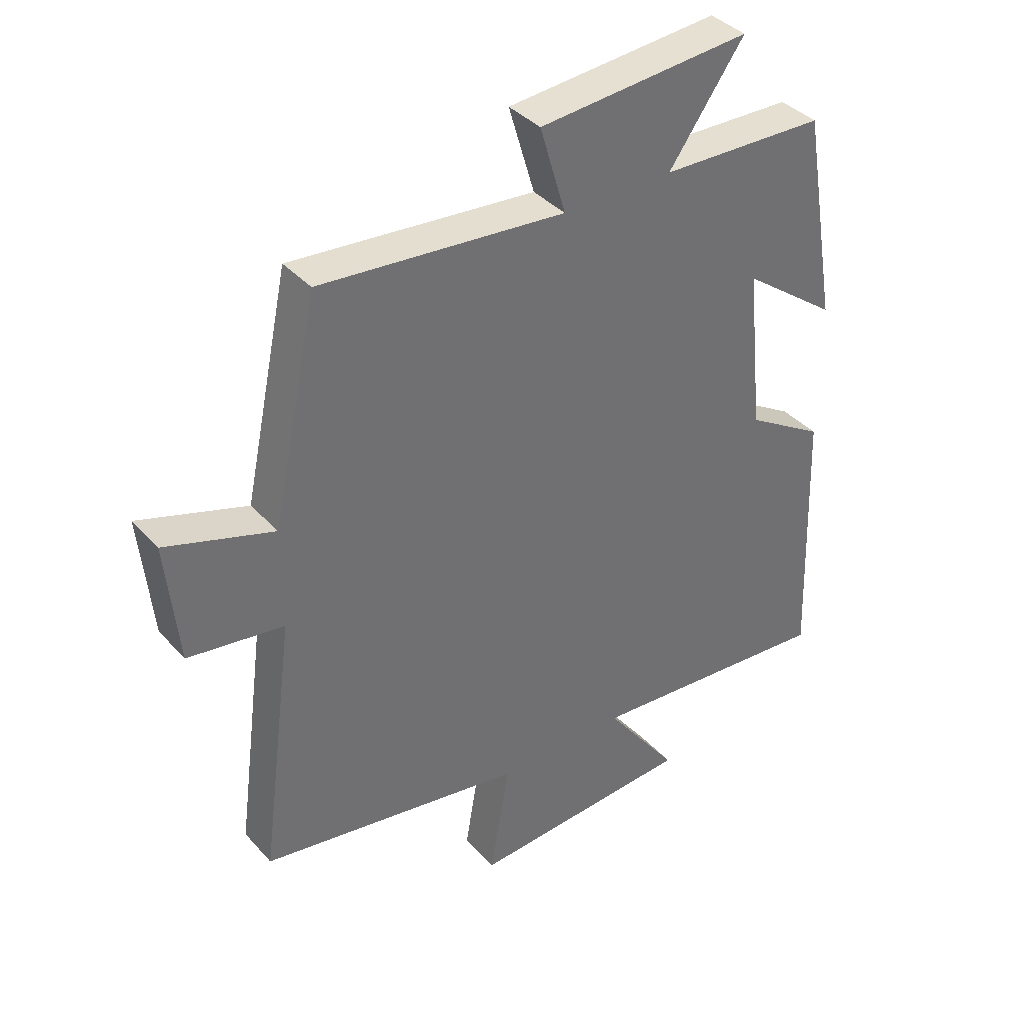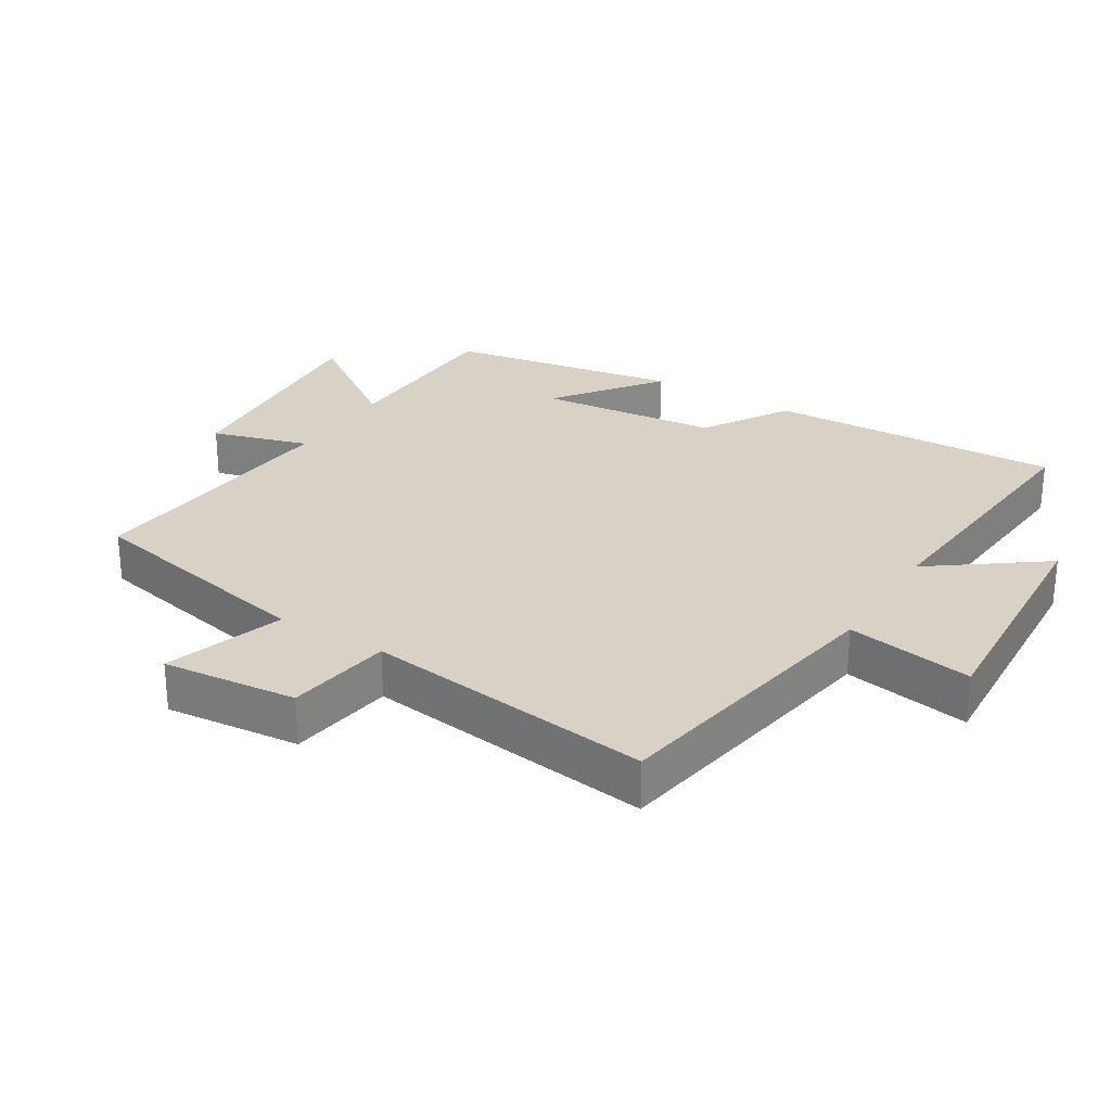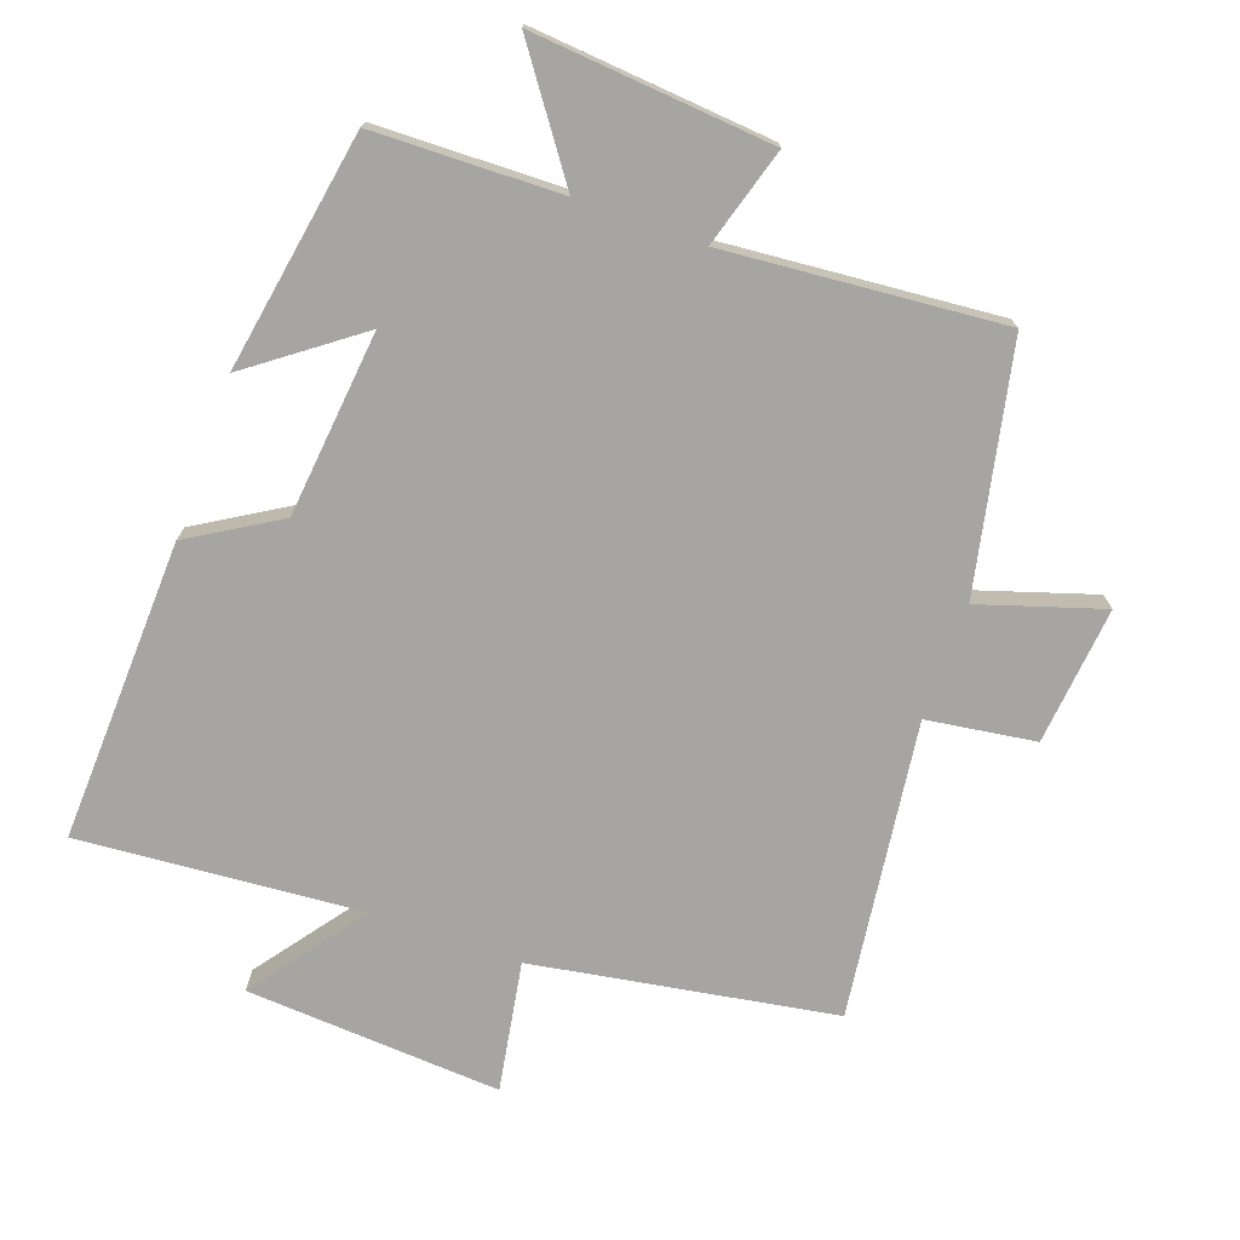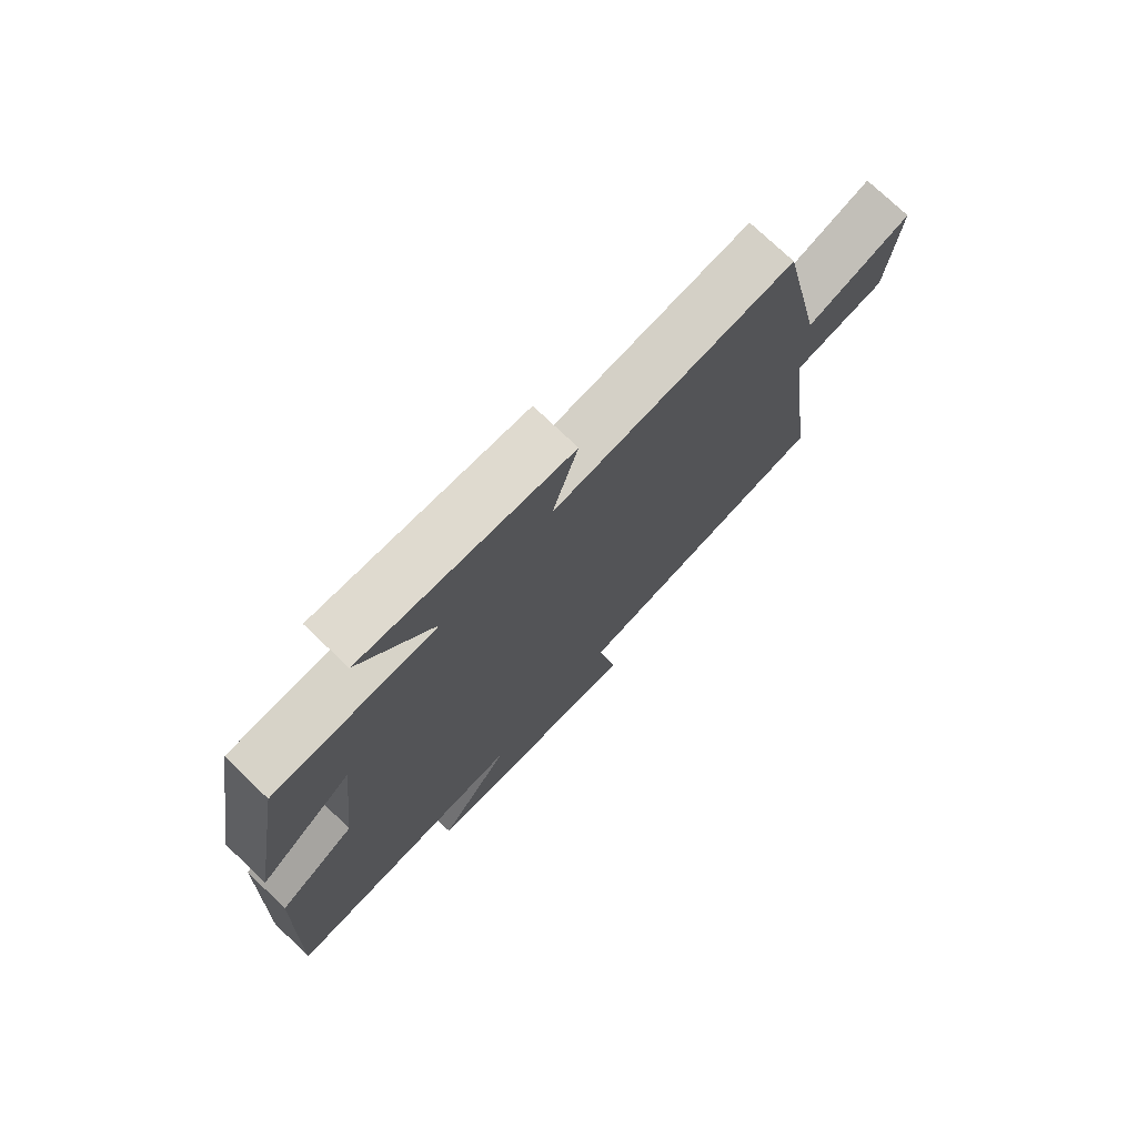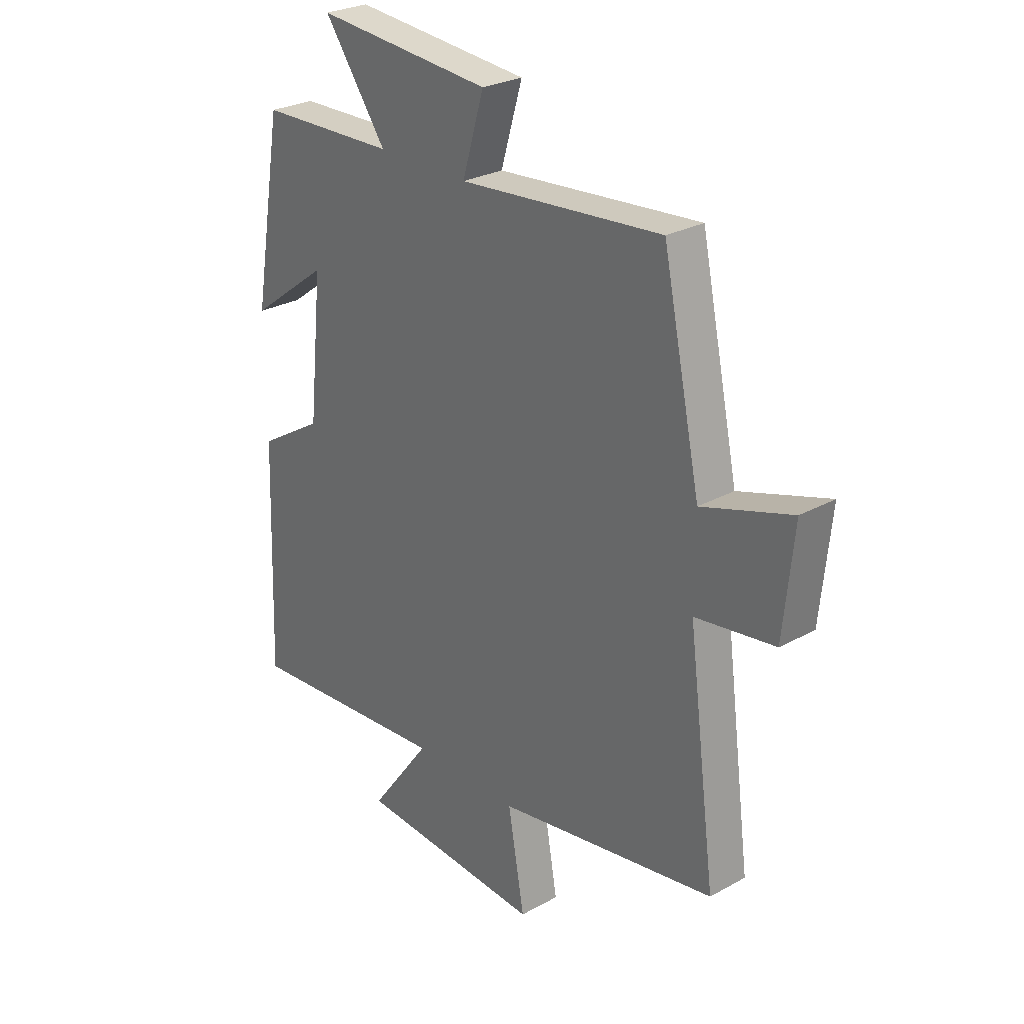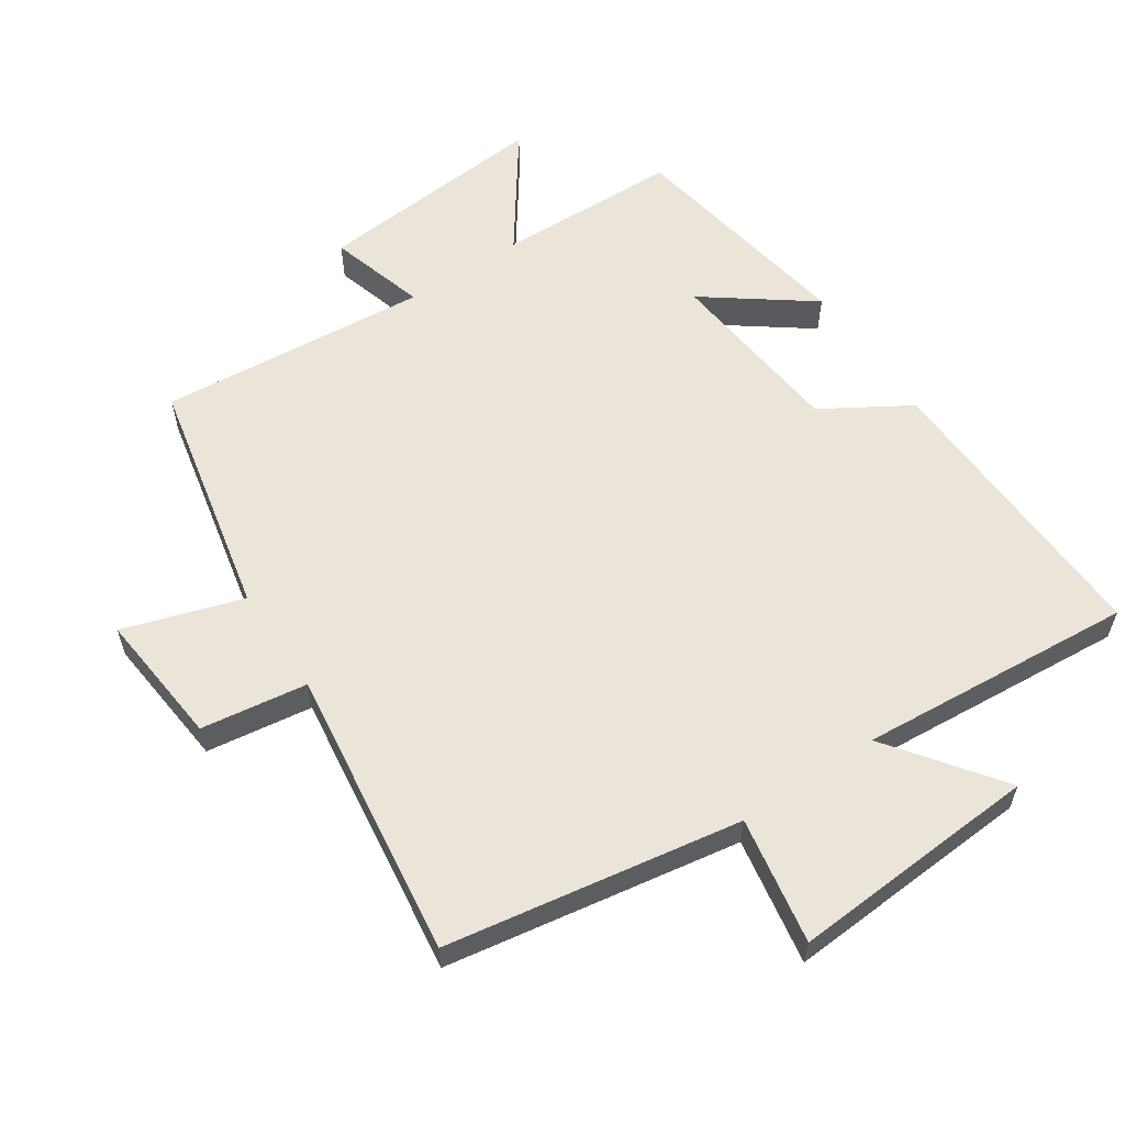
<metadata>
{"format":"obj","ext":"obj","renderer":"f3d","projection":"perspective","resolution":1024,"background":"white","views":[{"elev":37.9,"azim":143.4,"up":"+Z"},{"elev":27.2,"azim":121.7,"up":"+Y"},{"elev":-73.7,"azim":-19.7,"up":"+Y"},{"elev":74.9,"azim":-46.3,"up":"+Z"},{"elev":27.2,"azim":49.5,"up":"+Z"},{"elev":58.9,"azim":146.2,"up":"+Y"}]}
</metadata>
<code>
v -0.516 0.07 -0.533
v -0.5 0.07 -0.091
v -0.37 0.07 -0.012
v -0.342 0.07 0.26
v -0.5 0.07 0.143
v -0.44 0.07 0.493
v -0.166 0.07 0.5
v -0.291 0.07 0.675
v 0.061 0.07 0.645
v 0.018 0.07 0.5
v 0.424 0.07 0.535
v 0.5 0.07 0.176
v 0.679 0.07 0.233
v 0.659 0.07 0.031
v 0.5 0.07 0.008
v 0.557 0.07 -0.426
v 0.116 0.07 -0.5
v 0.149 0.07 -0.69
v -0.225 0.07 -0.666
v -0.102 0.07 -0.5
v -0.516 0 -0.533
v -0.5 0 -0.091
v -0.37 0 -0.012
v -0.342 0 0.26
v -0.5 0 0.143
v -0.44 0 0.493
v -0.166 0 0.5
v -0.291 0 0.675
v 0.061 0 0.645
v 0.018 0 0.5
v 0.424 0 0.535
v 0.5 0 0.176
v 0.679 0 0.233
v 0.659 0 0.031
v 0.5 0 0.008
v 0.557 0 -0.426
v 0.116 0 -0.5
v 0.149 0 -0.69
v -0.225 0 -0.666
v -0.102 0 -0.5
f 17 18 19 20
f 15 16 17 20
f 15 20 1 2
f 12 13 14 15
f 10 11 12 15
f 7 8 9 10
f 4 5 6 7
f 3 4 7 10
f 15 2 3
f 3 10 15
f 40 39 38 37
f 40 37 36 35
f 22 21 40 35
f 35 34 33 32
f 35 32 31 30
f 30 29 28 27
f 27 26 25 24
f 30 27 24 23
f 23 22 35
f 35 30 23
f 1 21 22 2
f 2 22 23 3
f 3 23 24 4
f 4 24 25 5
f 5 25 26 6
f 6 26 27 7
f 7 27 28 8
f 8 28 29 9
f 9 29 30 10
f 10 30 31 11
f 11 31 32 12
f 12 32 33 13
f 13 33 34 14
f 14 34 35 15
f 15 35 36 16
f 16 36 37 17
f 17 37 38 18
f 18 38 39 19
f 19 39 40 20
f 20 40 21 1

</code>
